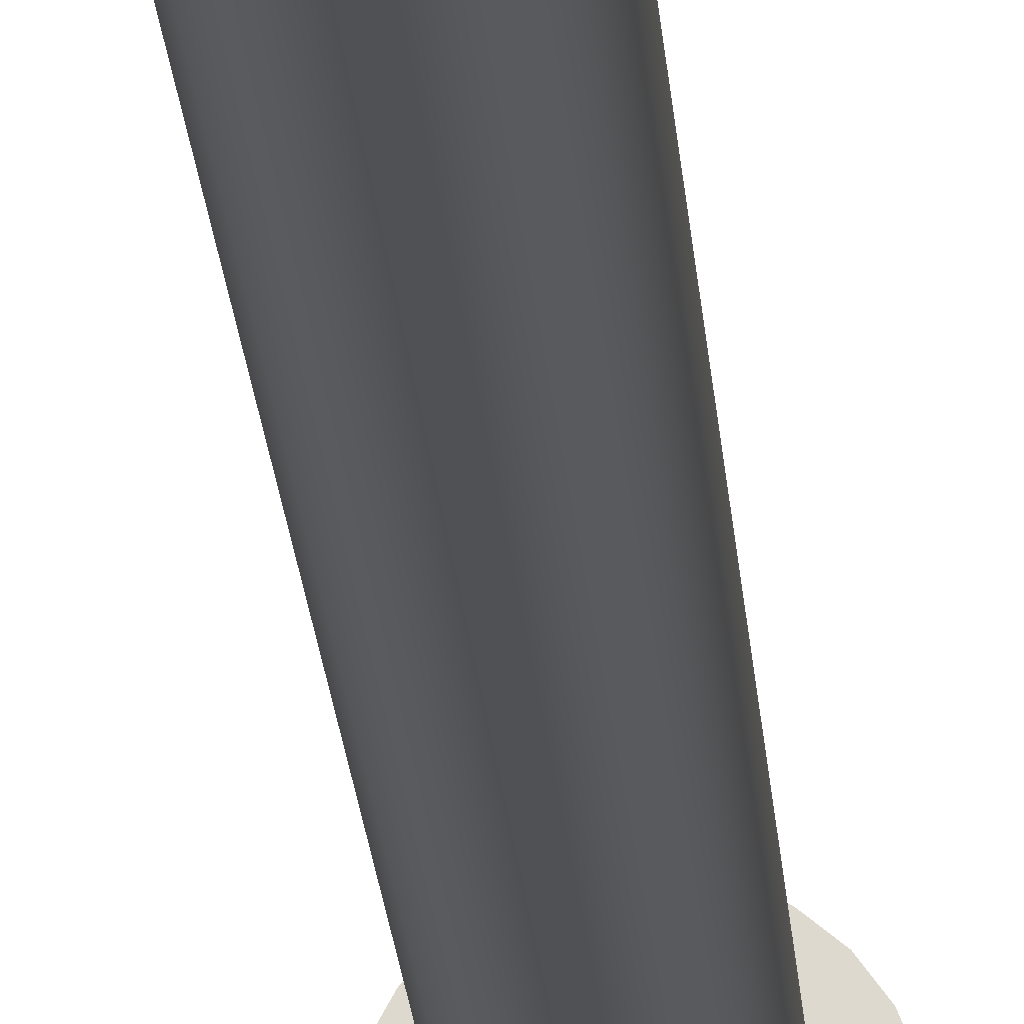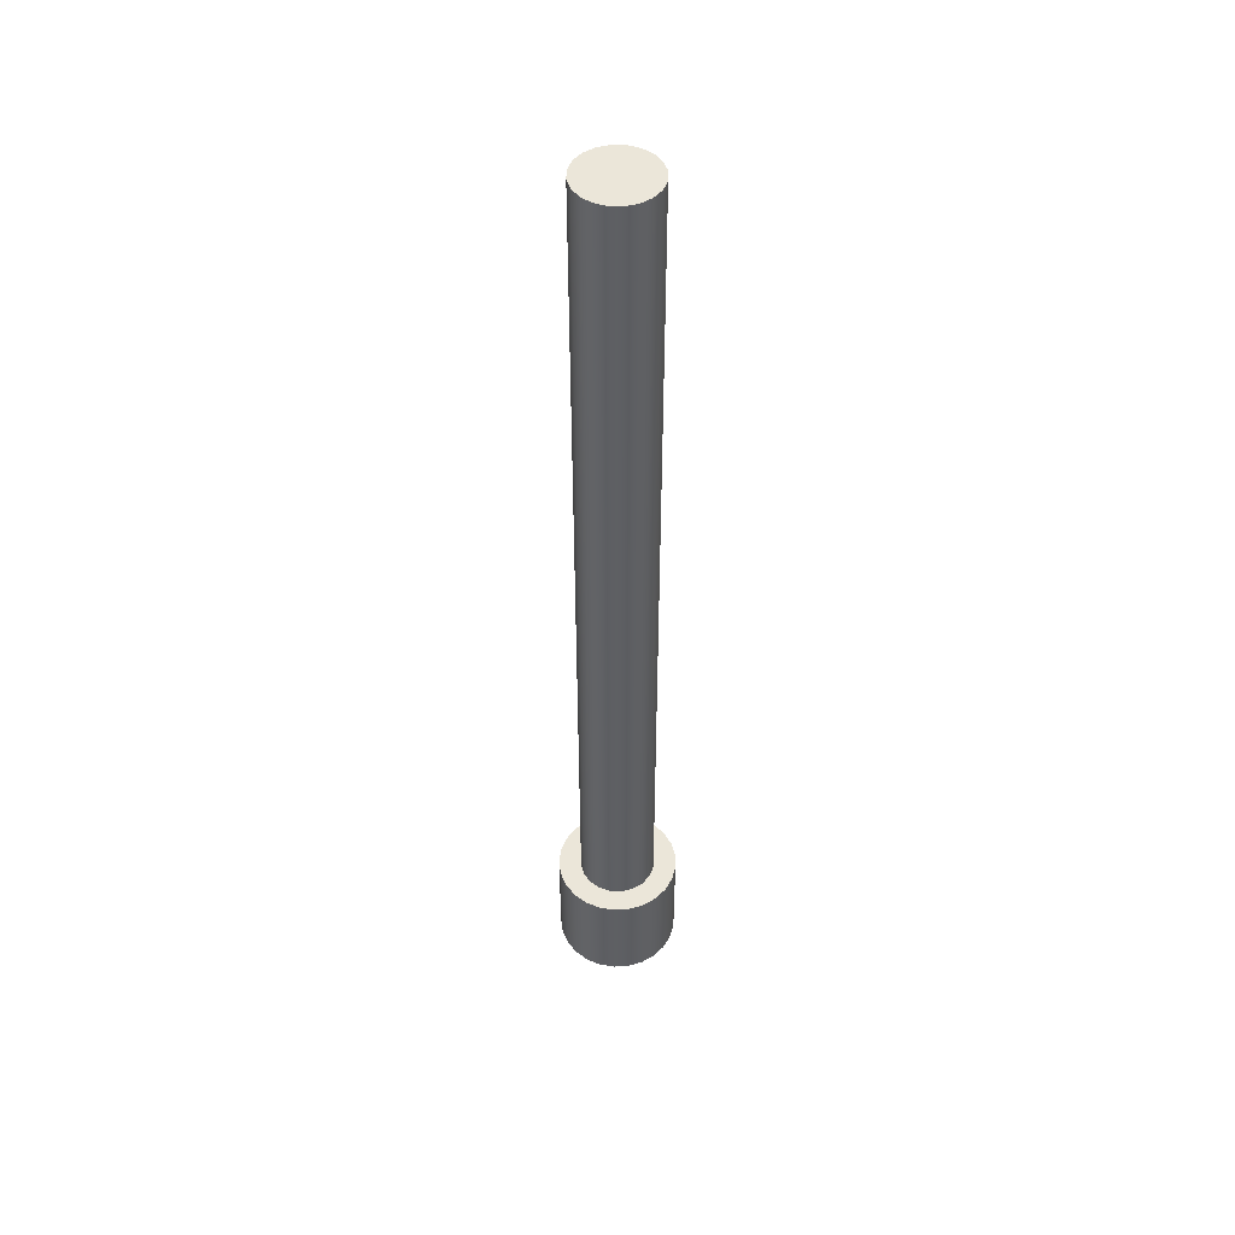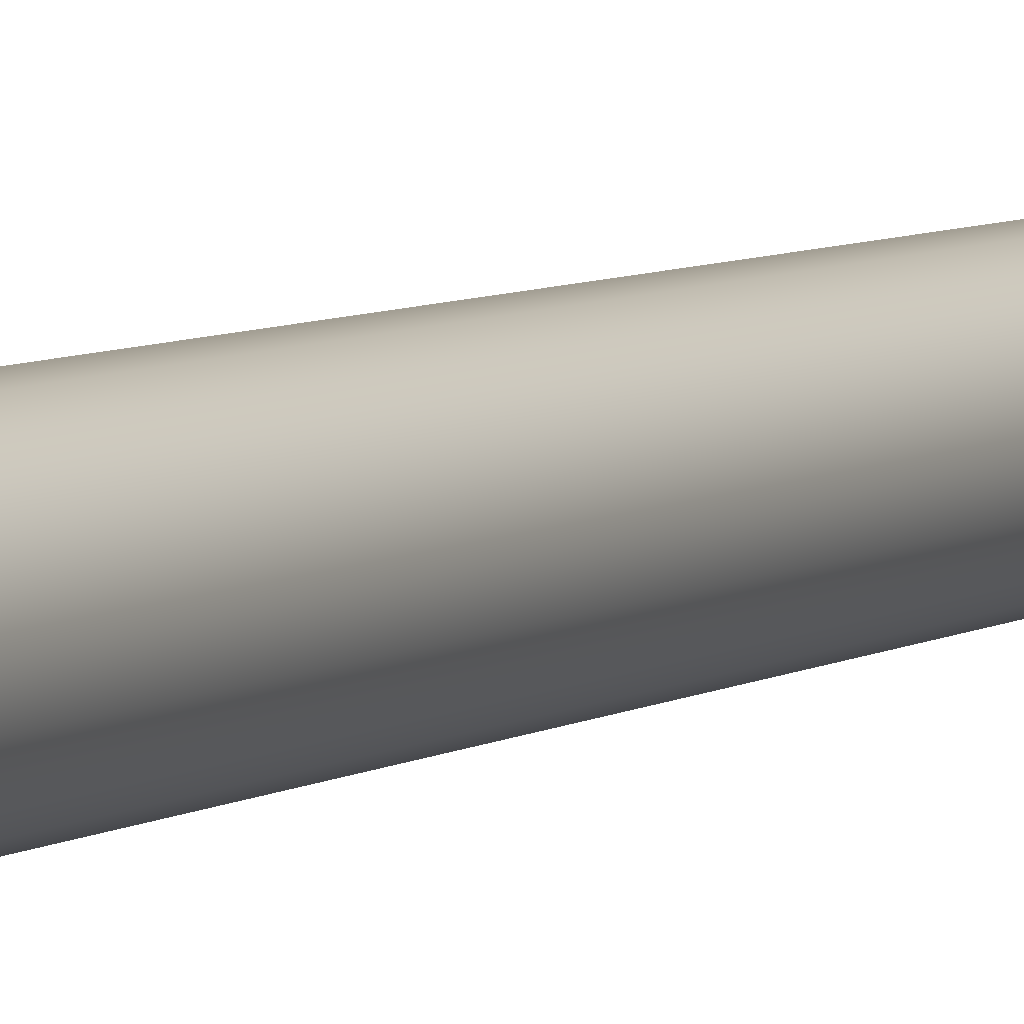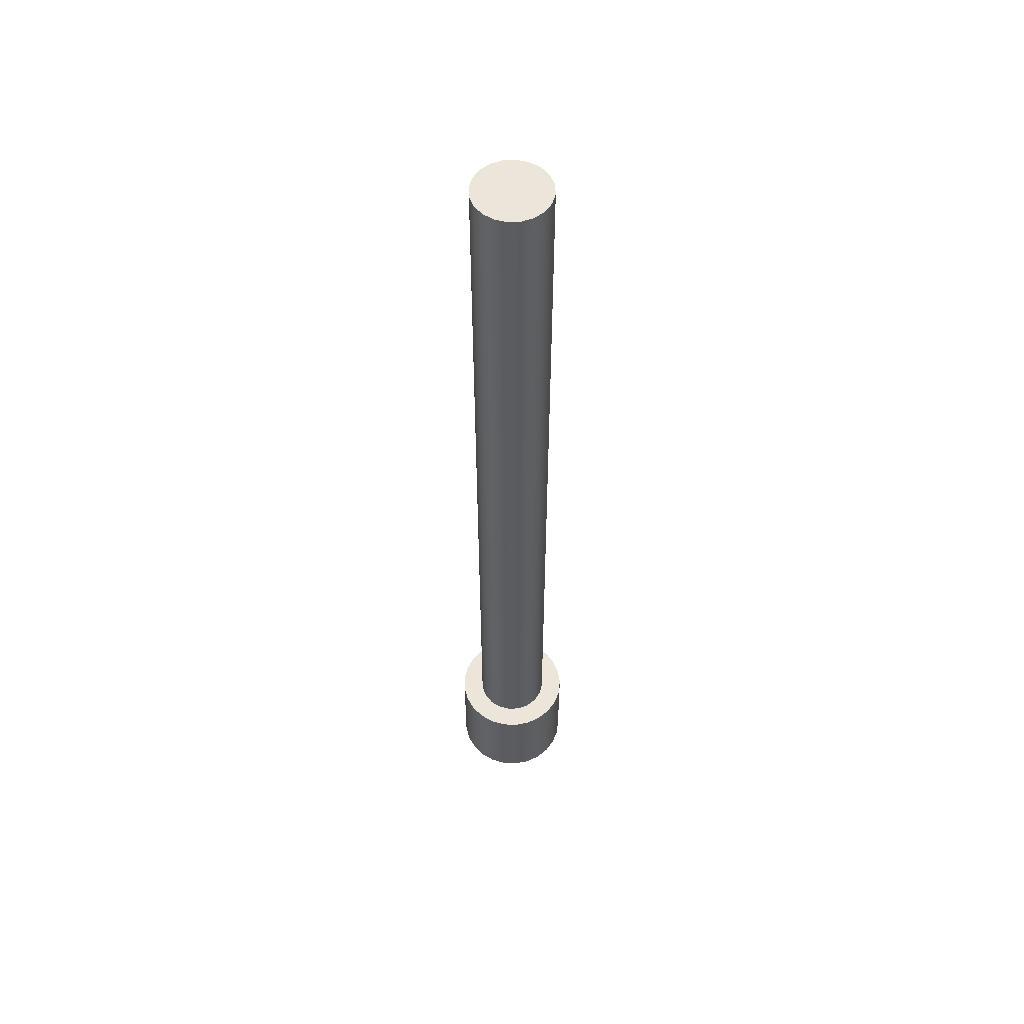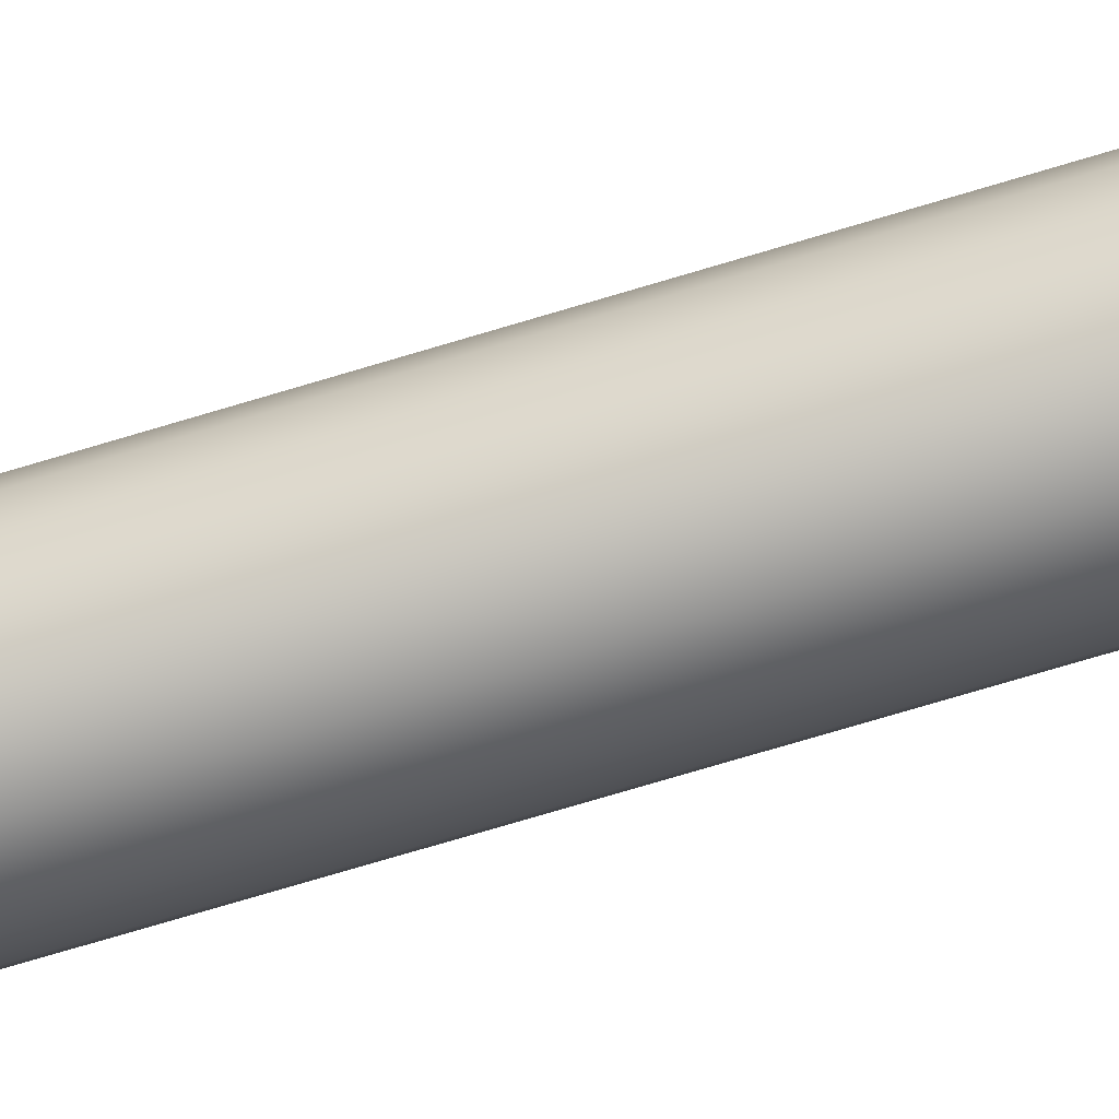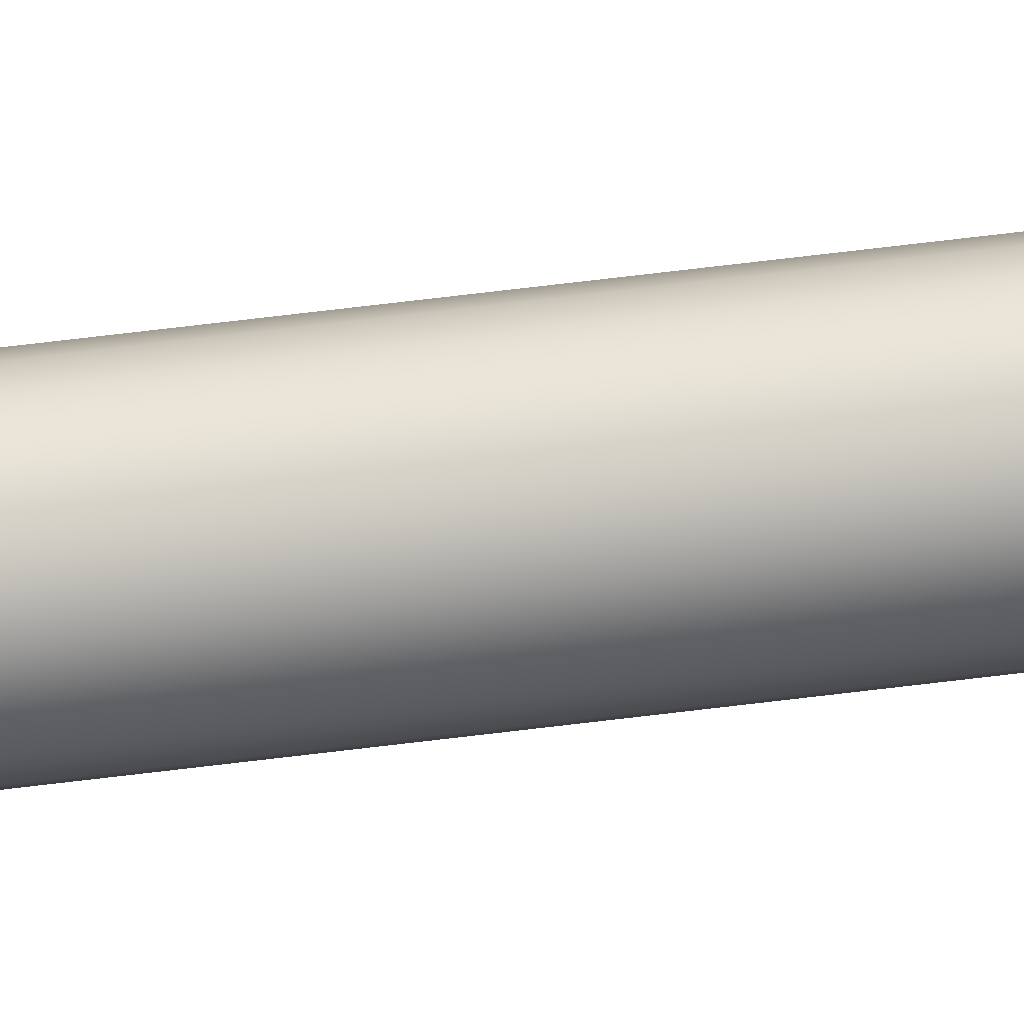
<metadata>
{"format":"obj","ext":"obj","renderer":"f3d","projection":"perspective","resolution":1024,"background":"white","views":[{"elev":-20.1,"azim":-176.1,"up":"+Z"},{"elev":48.0,"azim":-115.4,"up":"+Y"},{"elev":4.9,"azim":24.5,"up":"+Z"},{"elev":55.1,"azim":-65.7,"up":"+Y"},{"elev":-66.7,"azim":-72.6,"up":"+Z"},{"elev":75.8,"azim":-96.7,"up":"+Z"}]}
</metadata>
<code>
v 0.25 6.4 -3.062e-17
v 0.2378 6.4 0.07725
v 0.2023 6.4 0.1469
v 0.1469 6.4 0.2023
v 0.07725 6.4 0.2378
v -1.531e-17 6.4 0.25
v -0.07725 6.4 0.2378
v -0.1469 6.4 0.2023
v -0.2023 6.4 0.1469
v -0.2378 6.4 0.07725
v -0.25 6.4 0
v -0.2378 6.4 -0.07725
v -0.2023 6.4 -0.1469
v -0.1469 6.4 -0.2023
v -0.07725 6.4 -0.2378
v -1.531e-17 6.4 -0.25
v 0.07725 6.4 -0.2378
v 0.1469 6.4 -0.2023
v 0.2023 6.4 -0.1469
v 0.2378 6.4 -0.07725
v 0.25 0.7 -3.062e-17
v 0.2378 0.7 -0.07725
v 0.2023 0.7 -0.1469
v 0.1469 0.7 -0.2023
v 0.07725 0.7 -0.2378
v -1.531e-17 0.7 -0.25
v -0.07725 0.7 -0.2378
v -0.1469 0.7 -0.2023
v -0.2023 0.7 -0.1469
v -0.2378 0.7 -0.07725
v -0.25 0.7 0
v -0.2378 0.7 0.07725
v -0.2023 0.7 0.1469
v -0.1469 0.7 0.2023
v -0.07725 0.7 0.2378
v -1.531e-17 0.7 0.25
v 0.07725 0.7 0.2378
v 0.1469 0.7 0.2023
v 0.2023 0.7 0.1469
v 0.2378 0.7 0.07725
v 0.25 0.7 -3.062e-17
v 0.25 6.4 -3.062e-17
v 0.25 6.4 -3.062e-17
v 0.2378 6.4 -0.07725
v 0.2023 6.4 -0.1469
v 0.1469 6.4 -0.2023
v 0.07725 6.4 -0.2378
v -1.531e-17 6.4 -0.25
v -0.07725 6.4 -0.2378
v -0.1469 6.4 -0.2023
v -0.2023 6.4 -0.1469
v -0.2378 6.4 -0.07725
v -0.25 6.4 0
v -0.2378 6.4 0.07725
v -0.2023 6.4 0.1469
v -0.1469 6.4 0.2023
v -0.07725 6.4 0.2378
v -1.531e-17 6.4 0.25
v 0.07725 6.4 0.2378
v 0.1469 6.4 0.2023
v 0.2023 6.4 0.1469
v 0.2378 6.4 0.07725
v -0.4 0.7 4.899e-17
v -0.3874 0.7 -0.09948
v -0.3505 0.7 -0.1927
v -0.2916 0.7 -0.2738
v -0.2143 0.7 -0.3377
v -0.1236 0.7 -0.3804
v -0.02512 0.7 -0.3992
v 0.07495 0.7 -0.3929
v 0.1703 0.7 -0.3619
v 0.255 0.7 -0.3082
v 0.3236 0.7 -0.2351
v 0.3719 0.7 -0.1472
v 0.3968 0.7 -0.05013
v 0.3968 0.7 0.05013
v 0.3719 0.7 0.1472
v 0.3236 0.7 0.2351
v 0.255 0.7 0.3082
v 0.1703 0.7 0.3619
v 0.07495 0.7 0.3929
v -0.02512 0.7 0.3992
v -0.1236 0.7 0.3804
v -0.2143 0.7 0.3377
v -0.2916 0.7 0.2738
v -0.3505 0.7 0.1927
v -0.3874 0.7 0.09948
v -0.4 0 4.899e-17
v -0.3874 0 0.09948
v -0.3505 0 0.1927
v -0.2916 0 0.2738
v -0.2143 0 0.3377
v -0.1236 0 0.3804
v -0.02512 0 0.3992
v 0.07495 0 0.3929
v 0.1703 0 0.3619
v 0.255 0 0.3082
v 0.3236 0 0.2351
v 0.3719 0 0.1472
v 0.3968 0 0.05013
v 0.3968 0 -0.05013
v 0.3719 0 -0.1472
v 0.3236 0 -0.2351
v 0.255 0 -0.3082
v 0.1703 0 -0.3619
v 0.07495 0 -0.3929
v -0.02512 0 -0.3992
v -0.1236 0 -0.3804
v -0.2143 0 -0.3377
v -0.2916 0 -0.2738
v -0.3505 0 -0.1927
v -0.3874 0 -0.09948
v -0.4 0 4.899e-17
v -0.4 0.7 4.899e-17
v 0.25 0.7 -3.062e-17
v 0.2378 0.7 0.07725
v 0.2023 0.7 0.1469
v 0.1469 0.7 0.2023
v 0.07725 0.7 0.2378
v -1.531e-17 0.7 0.25
v -0.07725 0.7 0.2378
v -0.1469 0.7 0.2023
v -0.2023 0.7 0.1469
v -0.2378 0.7 0.07725
v -0.25 0.7 0
v -0.2378 0.7 -0.07725
v -0.2023 0.7 -0.1469
v -0.1469 0.7 -0.2023
v -0.07725 0.7 -0.2378
v -1.531e-17 0.7 -0.25
v 0.07725 0.7 -0.2378
v 0.1469 0.7 -0.2023
v 0.2023 0.7 -0.1469
v 0.2378 0.7 -0.07725
v -0.4 0.7 4.899e-17
v -0.3874 0.7 0.09948
v -0.3505 0.7 0.1927
v -0.2916 0.7 0.2738
v -0.2143 0.7 0.3377
v -0.1236 0.7 0.3804
v -0.02512 0.7 0.3992
v 0.07495 0.7 0.3929
v 0.1703 0.7 0.3619
v 0.255 0.7 0.3082
v 0.3236 0.7 0.2351
v 0.3719 0.7 0.1472
v 0.3968 0.7 0.05013
v 0.3968 0.7 -0.05013
v 0.3719 0.7 -0.1472
v 0.3236 0.7 -0.2351
v 0.255 0.7 -0.3082
v 0.1703 0.7 -0.3619
v 0.07495 0.7 -0.3929
v -0.02512 0.7 -0.3992
v -0.1236 0.7 -0.3804
v -0.2143 0.7 -0.3377
v -0.2916 0.7 -0.2738
v -0.3505 0.7 -0.1927
v -0.3874 0.7 -0.09948
v -0.4 0 4.899e-17
v -0.3874 0 -0.09948
v -0.3505 0 -0.1927
v -0.2916 0 -0.2738
v -0.2143 0 -0.3377
v -0.1236 0 -0.3804
v -0.02512 0 -0.3992
v 0.07495 0 -0.3929
v 0.1703 0 -0.3619
v 0.255 0 -0.3082
v 0.3236 0 -0.2351
v 0.3719 0 -0.1472
v 0.3968 0 -0.05013
v 0.3968 0 0.05013
v 0.3719 0 0.1472
v 0.3236 0 0.2351
v 0.255 0 0.3082
v 0.1703 0 0.3619
v 0.07495 0 0.3929
v -0.02512 0 0.3992
v -0.1236 0 0.3804
v -0.2143 0 0.3377
v -0.2916 0 0.2738
v -0.3505 0 0.1927
v -0.3874 0 0.09948
g e79b4224-e2a7-11ea-aeba-54bf646e7e1f
f 2 40 1
f 1 40 41
f 42 21 20
f 20 21 22
f 20 22 19
f 19 22 23
f 19 23 18
f 18 23 24
f 18 24 17
f 17 24 25
f 17 25 16
f 16 25 26
f 16 26 15
f 15 26 27
f 15 27 14
f 14 27 28
f 14 28 13
f 13 28 29
f 13 29 12
f 12 29 30
f 12 30 11
f 11 30 31
f 11 31 10
f 10 31 32
f 10 32 9
f 9 32 33
f 9 33 8
f 8 33 34
f 8 34 7
f 7 34 35
f 7 35 6
f 6 35 36
f 6 36 5
f 5 36 37
f 5 37 4
f 4 37 38
f 4 38 3
f 3 38 39
f 3 39 2
f 2 39 40
g e79d3e10-e2a7-11ea-90ae-54bf646e7e1f
f 44 52 43
f 43 52 53
f 43 53 62
f 62 53 54
f 62 54 61
f 61 54 55
f 61 55 60
f 60 55 56
f 60 56 59
f 59 56 57
f 59 57 58
f 52 44 51
f 51 44 45
f 51 45 50
f 50 45 46
f 50 46 49
f 49 46 47
f 49 47 48
g e751b11a-e2a7-11ea-a0d8-54bf646e7e1f
f 64 112 63
f 63 112 113
f 114 88 87
f 87 88 89
f 87 89 86
f 86 89 90
f 86 90 85
f 85 90 91
f 85 91 84
f 84 91 92
f 84 92 83
f 83 92 93
f 83 93 82
f 82 93 94
f 82 94 81
f 81 94 95
f 81 95 80
f 80 95 96
f 80 96 79
f 79 96 97
f 79 97 78
f 78 97 98
f 78 98 77
f 77 98 99
f 77 99 76
f 76 99 100
f 76 100 75
f 75 100 101
f 75 101 74
f 74 101 102
f 74 102 73
f 73 102 103
f 73 103 72
f 72 103 104
f 72 104 71
f 71 104 105
f 71 105 70
f 70 105 106
f 70 106 69
f 69 106 107
f 69 107 68
f 68 107 108
f 68 108 67
f 67 108 109
f 67 109 66
f 66 109 110
f 66 110 65
f 65 110 111
f 65 111 64
f 64 111 112
g e753ad08-e2a7-11ea-ad47-54bf646e7e1f
f 116 147 115
f 115 147 148
f 115 148 134
f 134 148 149
f 134 149 133
f 133 149 150
f 133 150 151
f 147 116 146
f 146 116 117
f 146 117 145
f 145 117 144
f 144 117 118
f 144 118 143
f 143 118 119
f 143 119 142
f 142 119 120
f 142 120 141
f 141 120 121
f 141 121 140
f 140 121 139
f 139 121 122
f 139 122 138
f 138 122 123
f 138 123 137
f 137 123 124
f 137 124 136
f 136 124 125
f 136 125 135
f 135 125 159
f 159 125 126
f 159 126 158
f 158 126 127
f 158 127 157
f 157 127 128
f 157 128 156
f 156 128 129
f 156 129 155
f 155 129 154
f 154 129 130
f 154 130 153
f 153 130 131
f 153 131 152
f 152 131 132
f 152 132 151
f 151 132 133
g e7555ad8-e2a7-11ea-a01c-54bf646e7e1f
f 161 172 160
f 160 172 173
f 160 173 184
f 184 173 174
f 184 174 183
f 183 174 175
f 183 175 182
f 182 175 176
f 182 176 181
f 181 176 177
f 181 177 180
f 180 177 178
f 180 178 179
f 172 161 171
f 171 161 162
f 171 162 170
f 170 162 163
f 170 163 169
f 169 163 164
f 169 164 168
f 168 164 165
f 168 165 167
f 167 165 166

</code>
